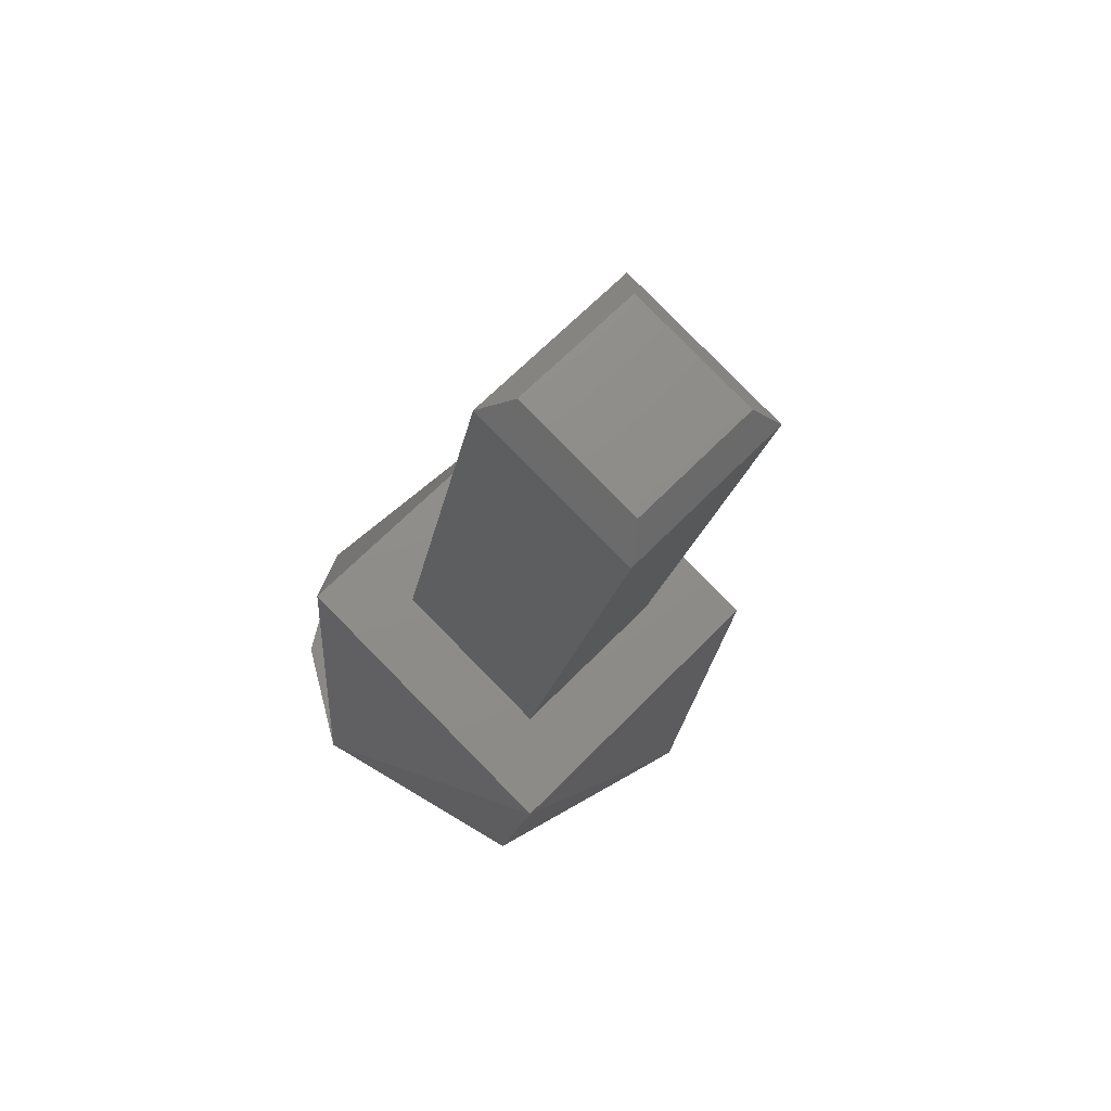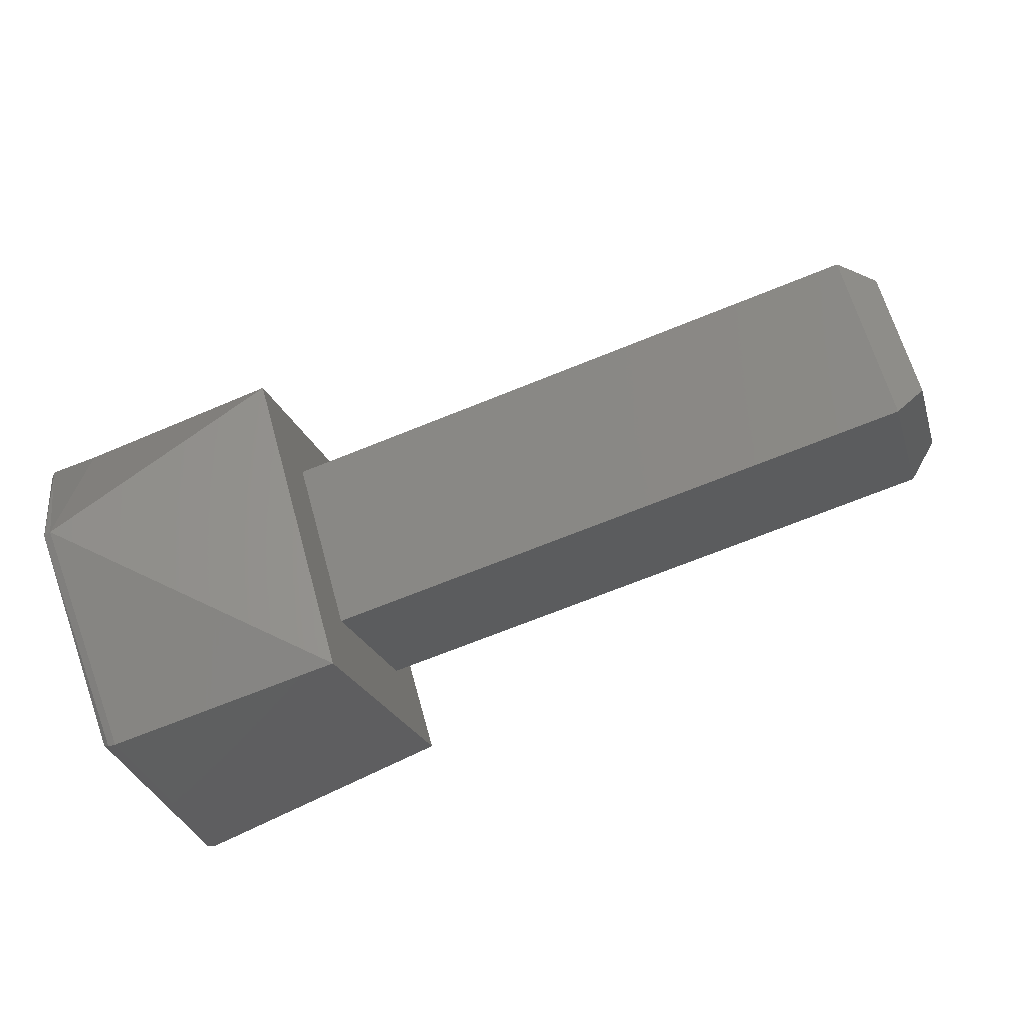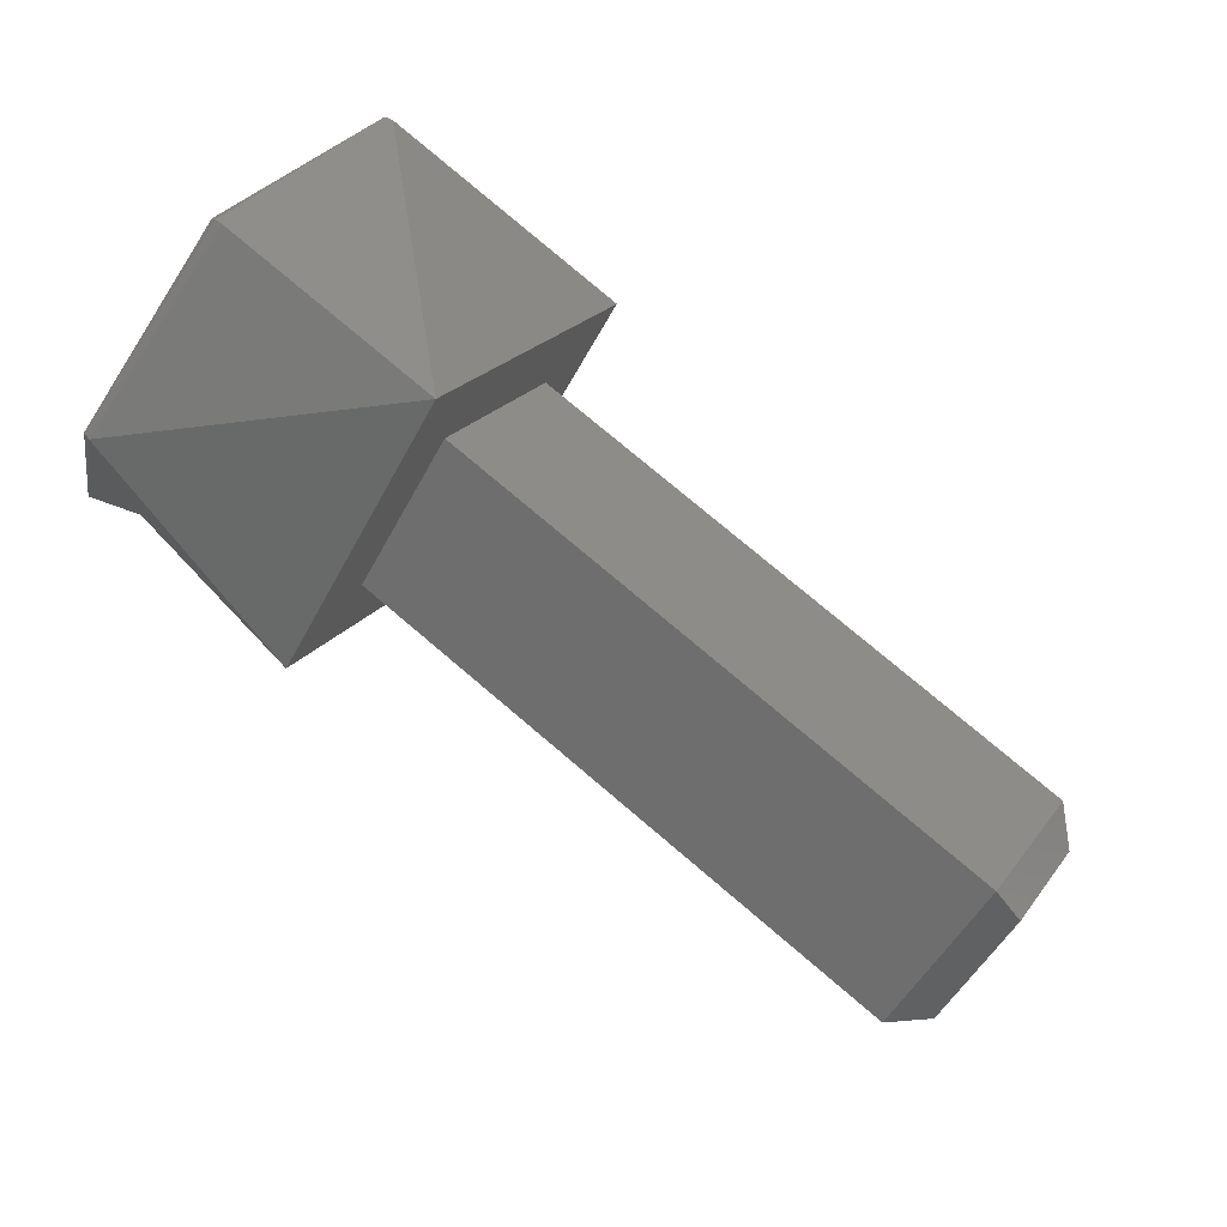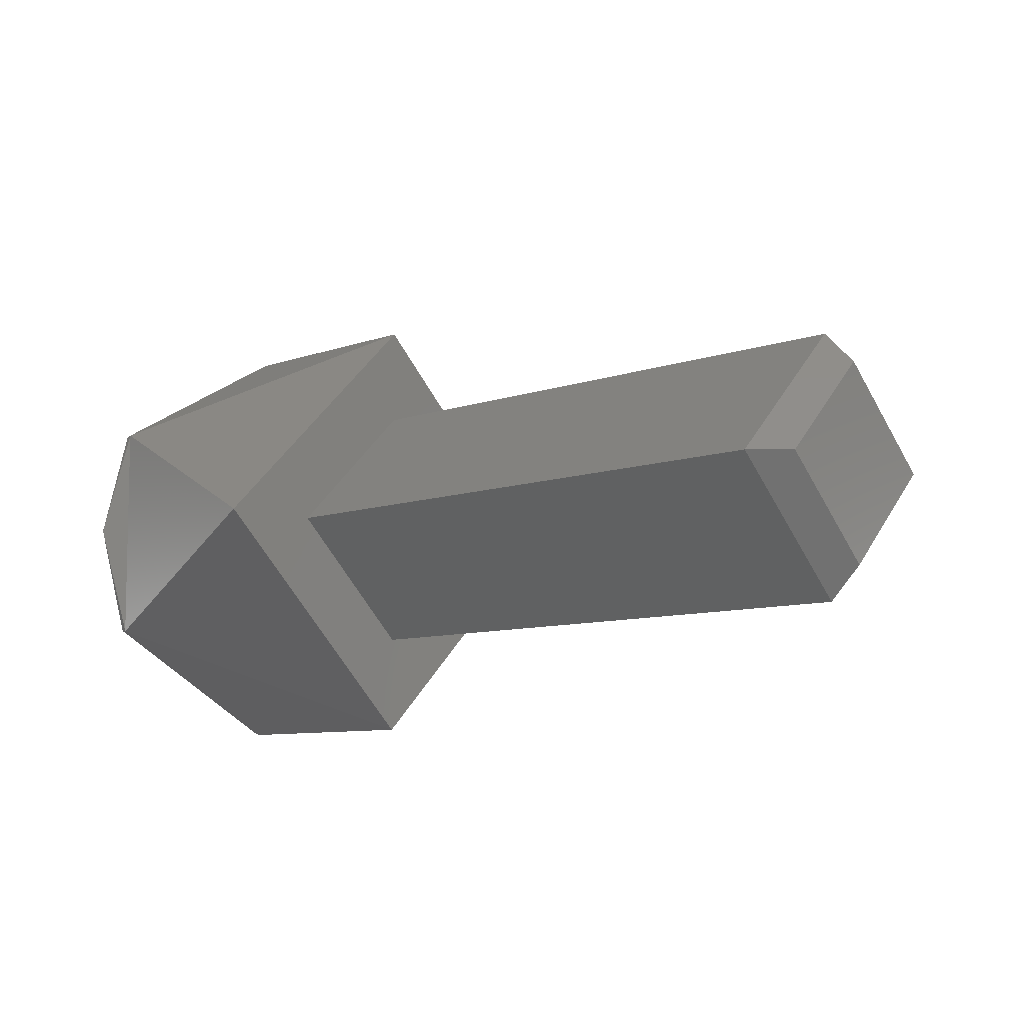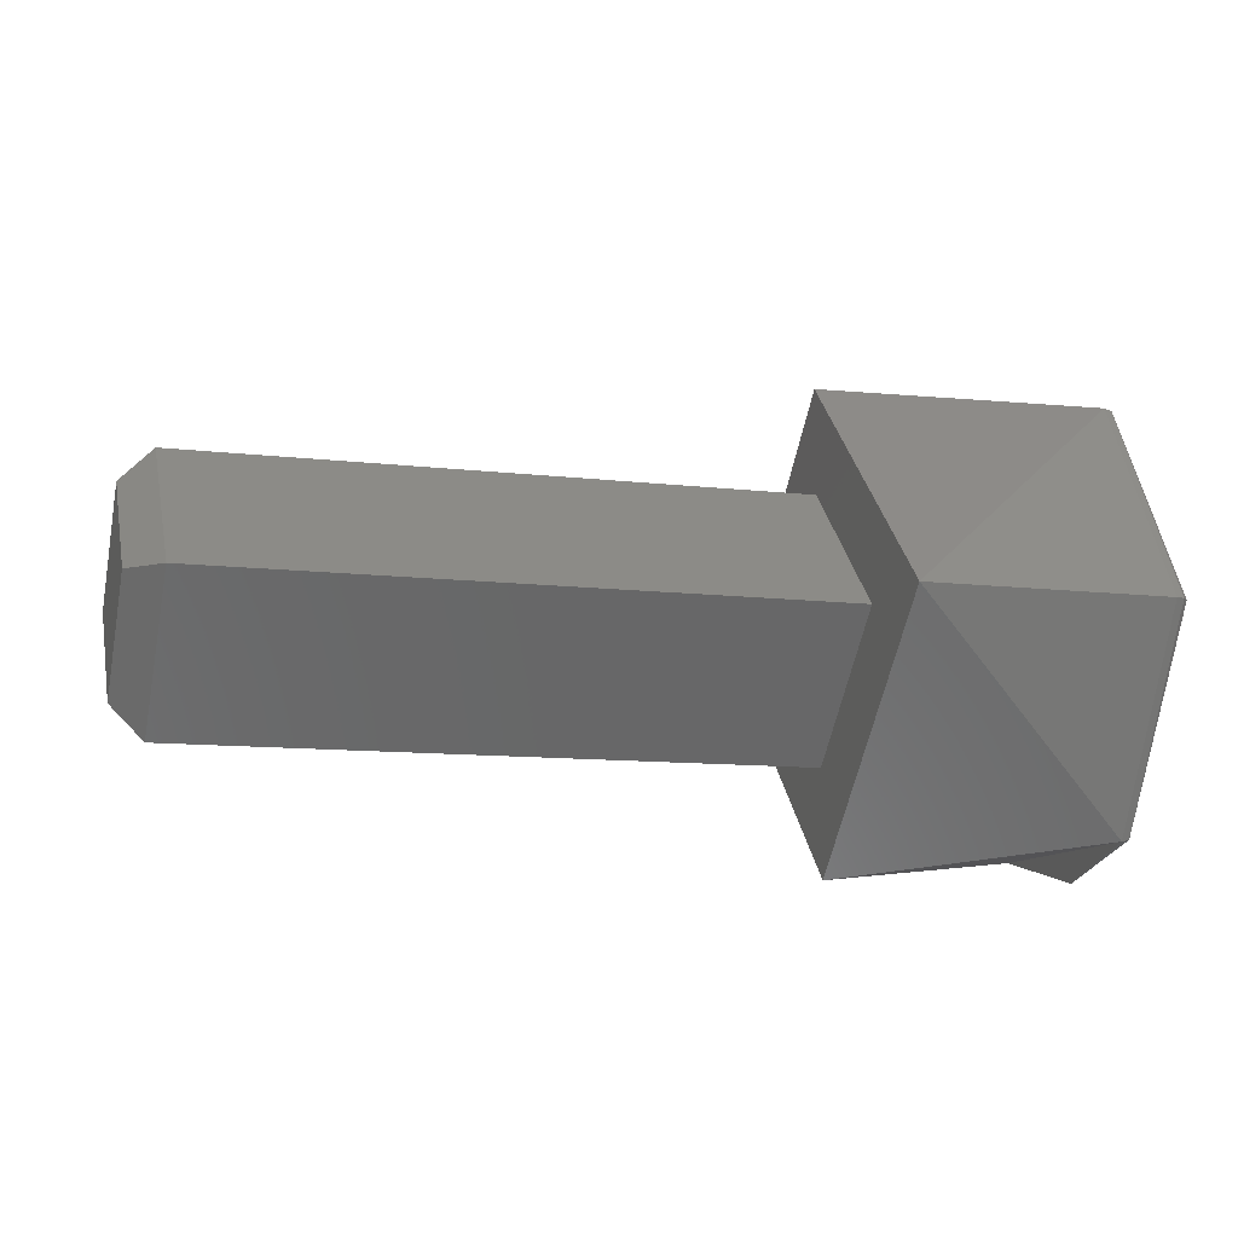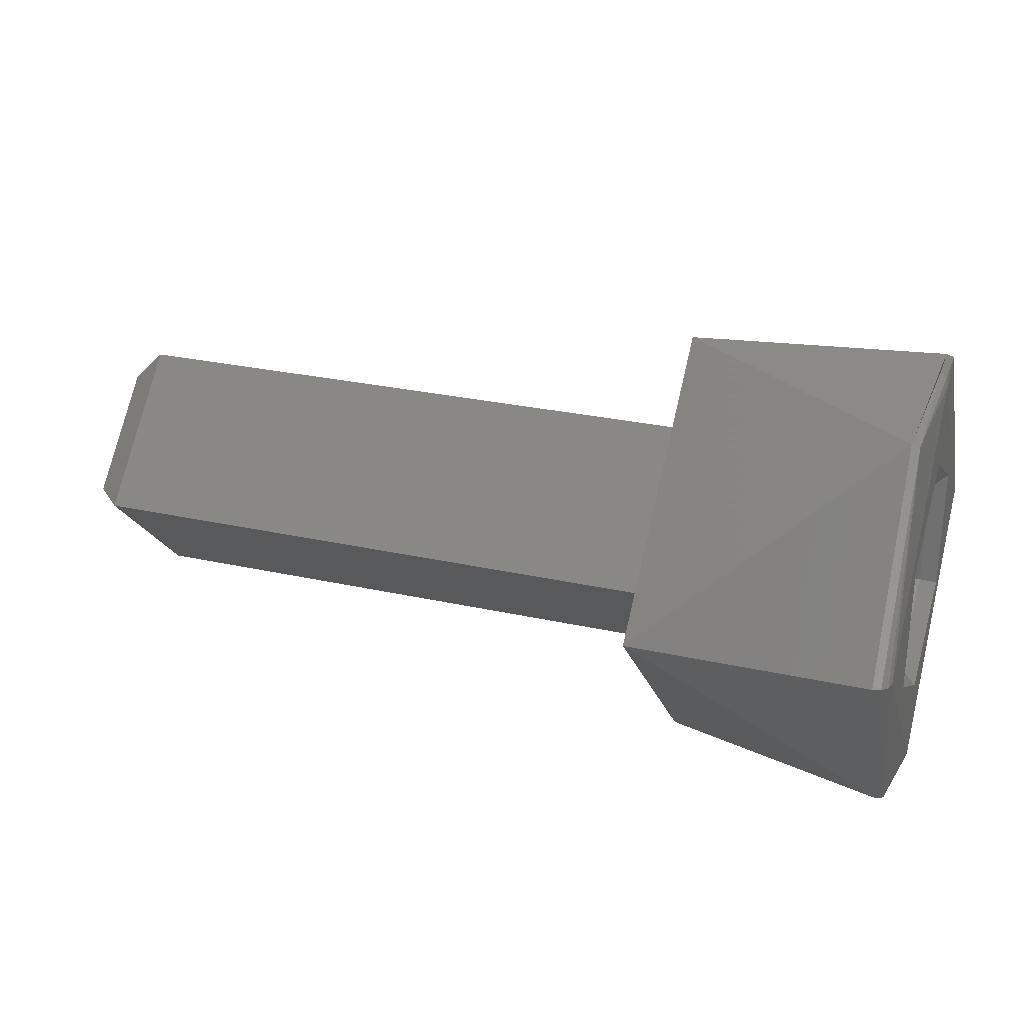
<metadata>
{"format":"stl","ext":"stl","renderer":"f3d","projection":"perspective","resolution":1024,"background":"white","views":[{"elev":-15.9,"azim":81.7,"up":"+Y"},{"elev":-69.2,"azim":22.1,"up":"+Y"},{"elev":75.6,"azim":40.4,"up":"+Y"},{"elev":-8.5,"azim":44.3,"up":"+Y"},{"elev":-10.6,"azim":163.4,"up":"+Z"},{"elev":27.5,"azim":-161.0,"up":"+Z"}]}
</metadata>
<code>
# stl→obj: 56 verts, 108 faces
v 0.0732 0.08127 0.6385
v 0.0732 0.07928 0.6365
v 0.0737 0.07978 0.6365
v 0.0737 0.08127 0.638
v 0.0732 0.08328 0.6365
v 0.0737 0.08278 0.6365
v 0.0732 0.08129 0.6345
v 0.0737 0.08128 0.635
v 0.0637 0.07928 0.6365
v 0.0637 0.08129 0.6345
v 0.0637 0.08328 0.6365
v 0.0637 0.08127 0.6385
v 0.0637 0.08488 0.6365
v 0.0637 0.08126 0.6401
v 0.0637 0.08129 0.6329
v 0.0637 0.07768 0.6365
v 0.05995 0.07768 0.6365
v 0.05995 0.07949 0.6333
v 0.05995 0.08309 0.6334
v 0.05995 0.08488 0.6365
v 0.05995 0.08307 0.6396
v 0.05995 0.07947 0.6396
v 0.05983 0.08305 0.6396
v 0.05983 0.08484 0.6365
v 0.05974 0.08475 0.6365
v 0.0597 0.08463 0.6365
v 0.0597 0.08127 0.6398
v 0.05974 0.08127 0.6399
v 0.05983 0.08126 0.64
v 0.05983 0.07948 0.6396
v 0.0597 0.07793 0.6365
v 0.05974 0.0778 0.6365
v 0.05983 0.07771 0.6365
v 0.05983 0.07951 0.6334
v 0.0597 0.08129 0.6331
v 0.05974 0.08129 0.633
v 0.05983 0.08129 0.6329
v 0.05983 0.08307 0.6334
v 0.0597 0.08302 0.6375
v 0.0597 0.08127 0.6385
v 0.0597 0.08303 0.6355
v 0.0597 0.07952 0.6375
v 0.0597 0.07953 0.6355
v 0.0597 0.08129 0.6345
v 0.05995 0.08278 0.6356
v 0.05995 0.08128 0.6347
v 0.05995 0.07978 0.6356
v 0.05995 0.07977 0.6373
v 0.0622 0.07978 0.6356
v 0.0622 0.07977 0.6373
v 0.0622 0.08128 0.6347
v 0.0622 0.08278 0.6356
v 0.0622 0.08277 0.6373
v 0.05995 0.08277 0.6373
v 0.05995 0.08127 0.6382
v 0.0622 0.08127 0.6382
f 1 2 3
f 1 3 4
f 5 4 6
f 5 1 4
f 7 6 8
f 7 5 6
f 2 8 3
f 2 7 8
f 8 6 4
f 3 8 4
f 7 2 9
f 7 9 10
f 5 10 11
f 5 7 10
f 1 11 12
f 1 5 11
f 2 12 9
f 2 1 12
f 11 13 14
f 12 11 14
f 9 12 14
f 15 11 10
f 15 10 9
f 15 13 11
f 16 9 14
f 16 15 9
f 16 17 18
f 15 18 19
f 15 16 18
f 13 19 20
f 13 20 21
f 13 15 19
f 14 21 22
f 14 13 21
f 16 22 17
f 16 14 22
f 23 21 20
f 23 20 24
f 23 24 25
f 23 25 26
f 23 26 27
f 28 23 27
f 29 22 21
f 29 23 28
f 29 21 23
f 30 27 31
f 30 29 28
f 30 28 27
f 30 22 29
f 32 30 31
f 33 17 22
f 33 22 30
f 33 30 32
f 34 18 17
f 34 31 35
f 34 33 32
f 34 32 31
f 34 17 33
f 36 34 35
f 37 19 18
f 37 18 34
f 37 34 36
f 38 20 19
f 38 35 26
f 38 24 20
f 38 25 24
f 38 26 25
f 38 19 37
f 38 36 35
f 38 37 36
f 39 27 26
f 40 27 39
f 41 39 26
f 42 27 40
f 31 42 43
f 31 27 42
f 35 43 44
f 35 44 41
f 35 41 26
f 35 31 43
f 44 45 41
f 44 46 45
f 47 46 44
f 43 47 44
f 42 48 47
f 42 47 43
f 49 48 50
f 49 47 48
f 46 49 51
f 46 47 49
f 51 45 46
f 51 52 45
f 53 54 45
f 52 53 45
f 55 53 56
f 54 53 55
f 48 56 50
f 48 55 56
f 56 51 49
f 56 49 50
f 56 52 51
f 53 52 56
f 40 55 48
f 40 48 42
f 54 55 40
f 39 54 40
f 45 54 39
f 41 45 39

</code>
